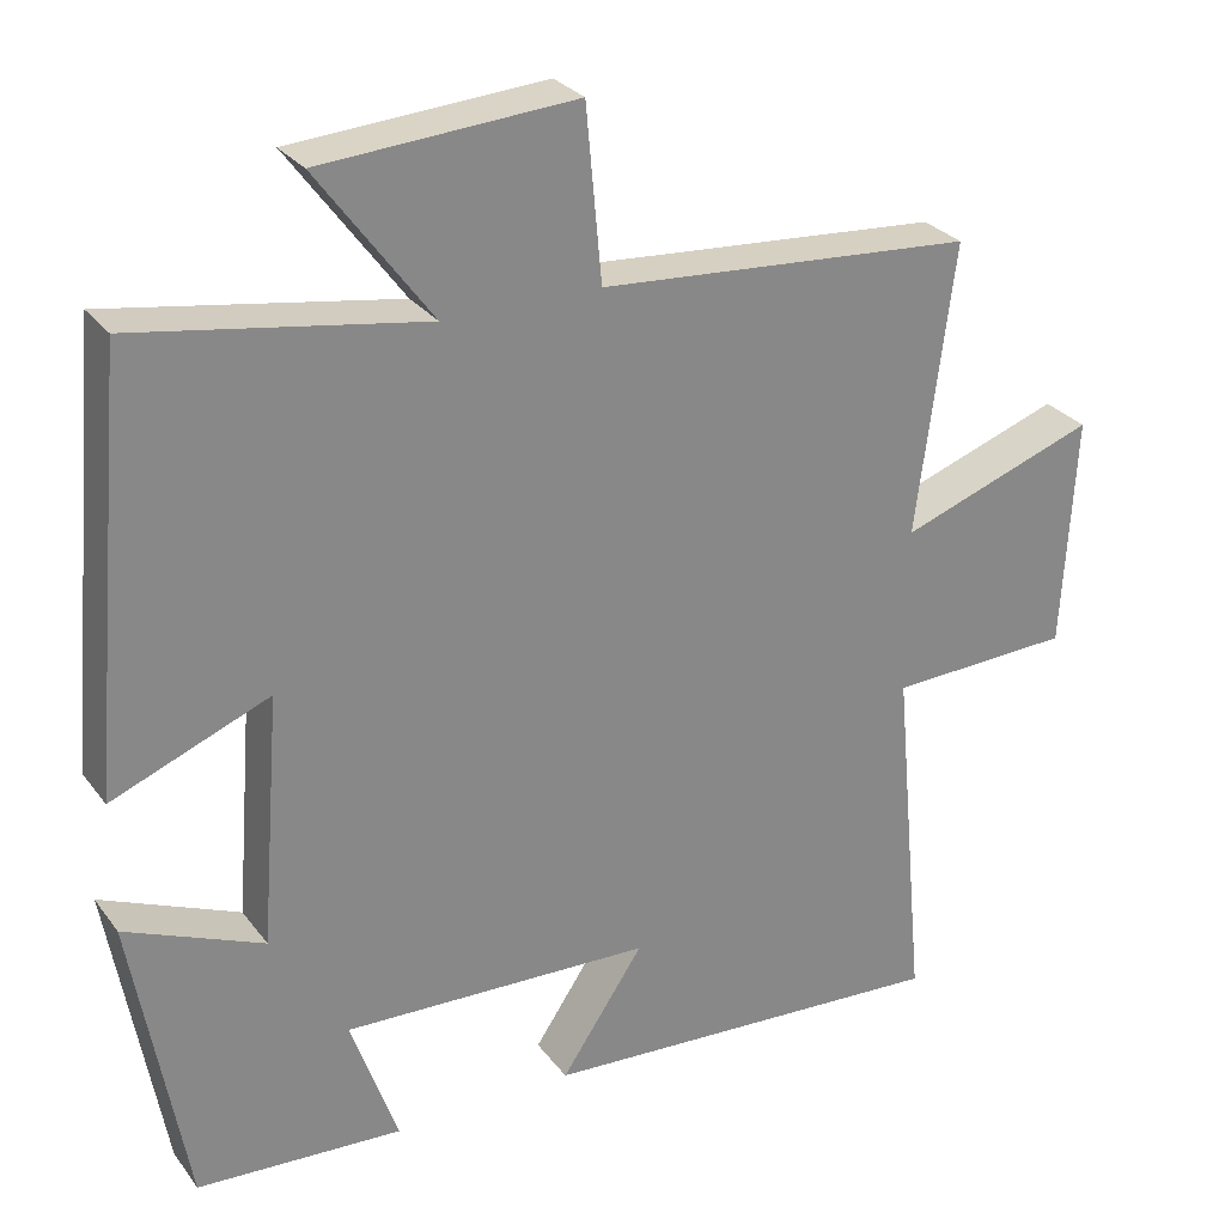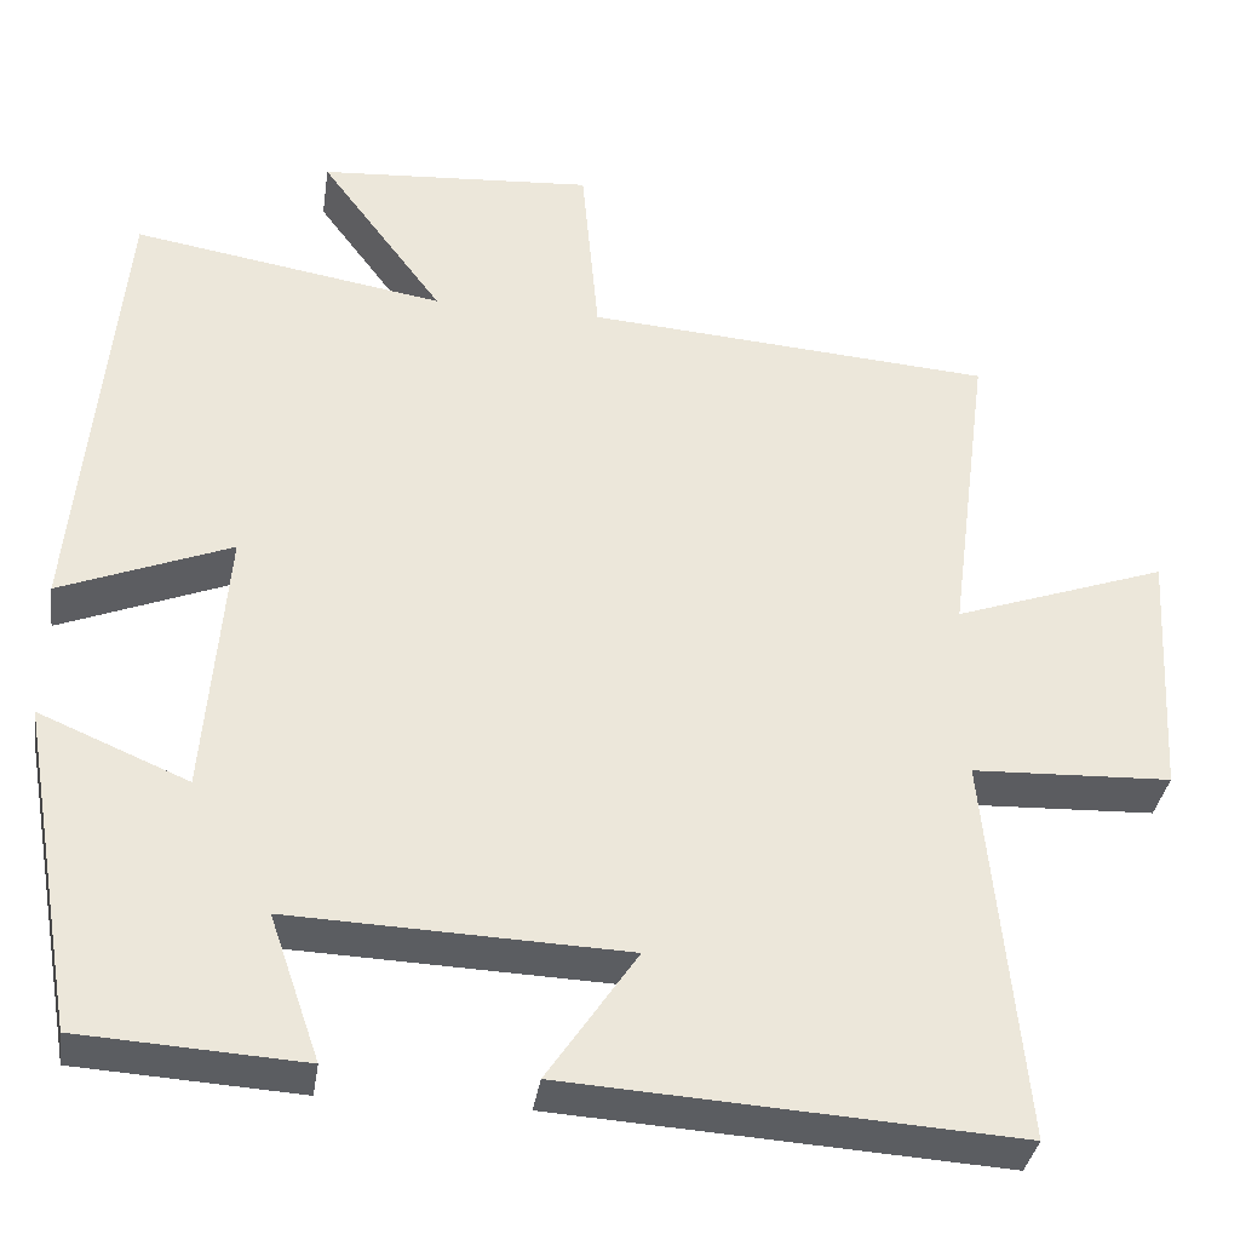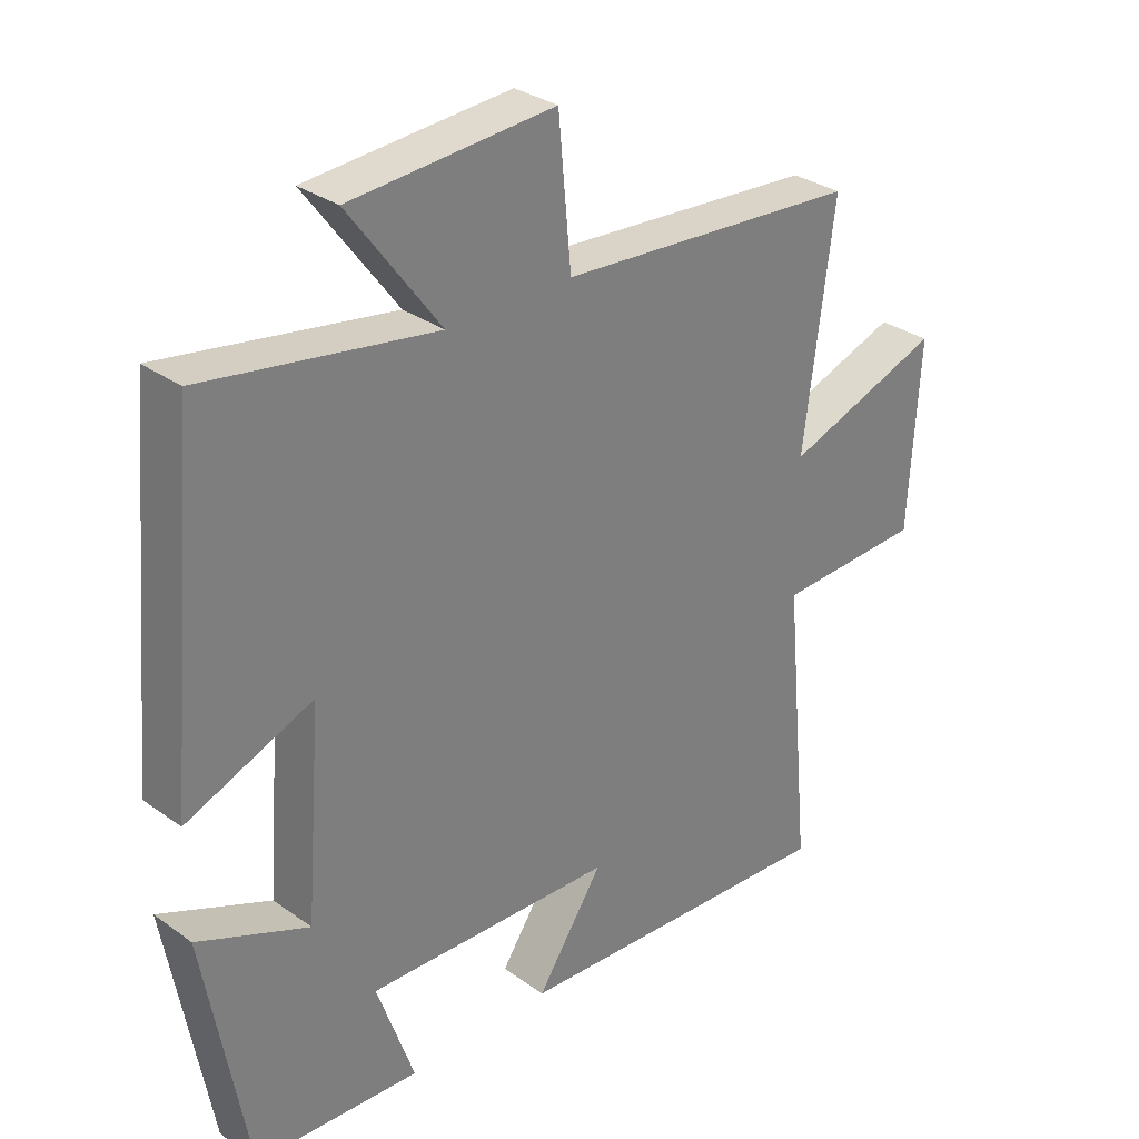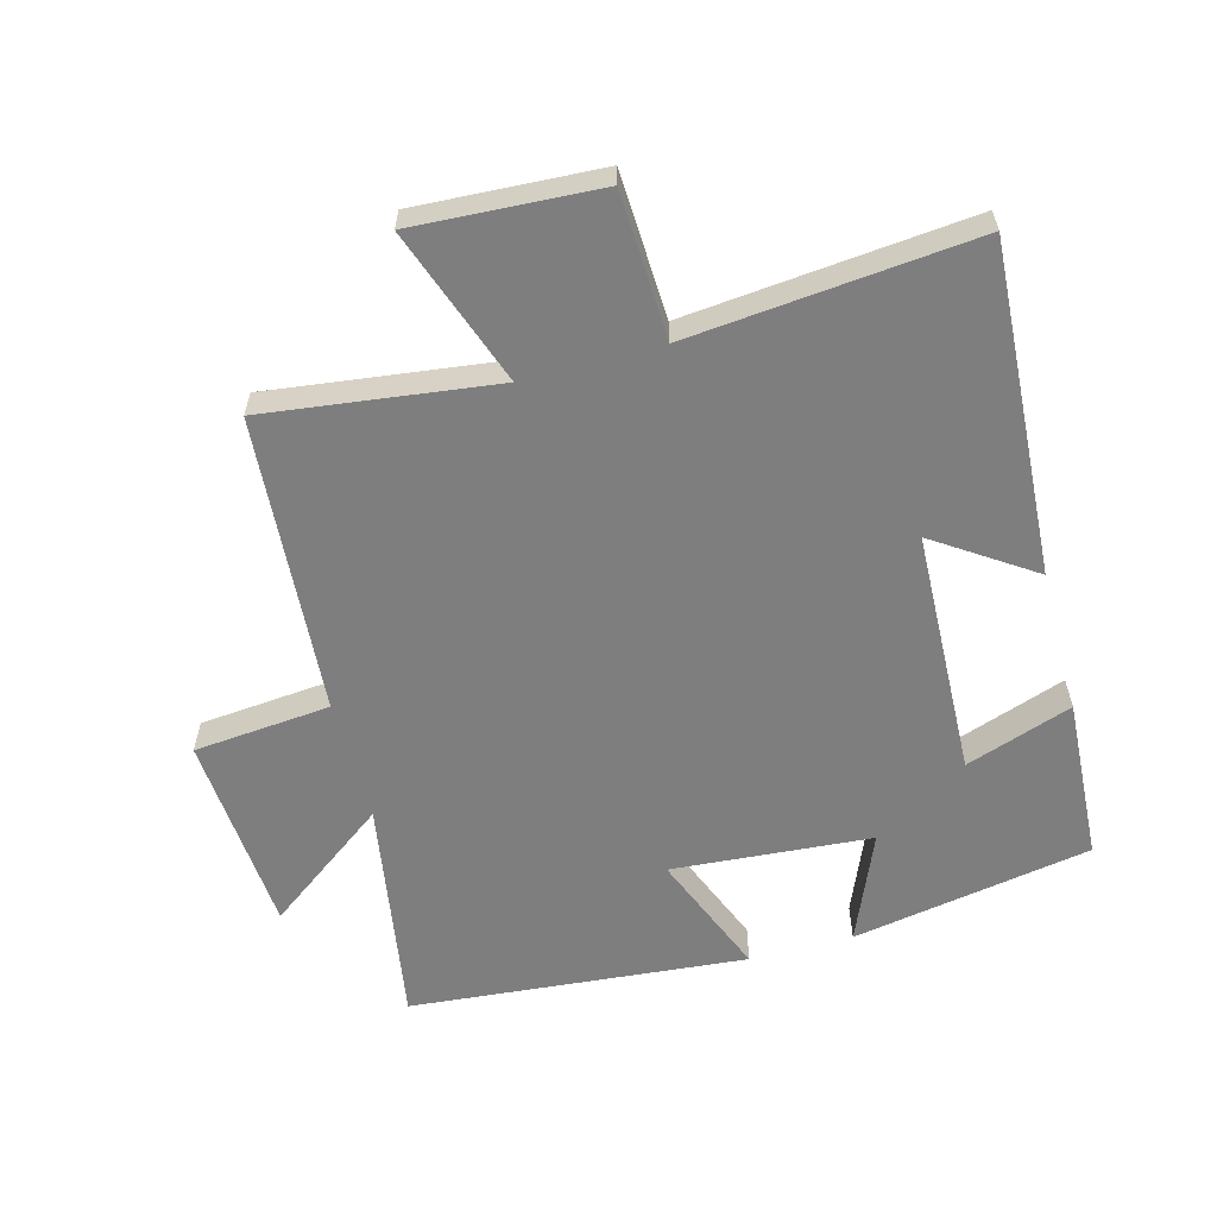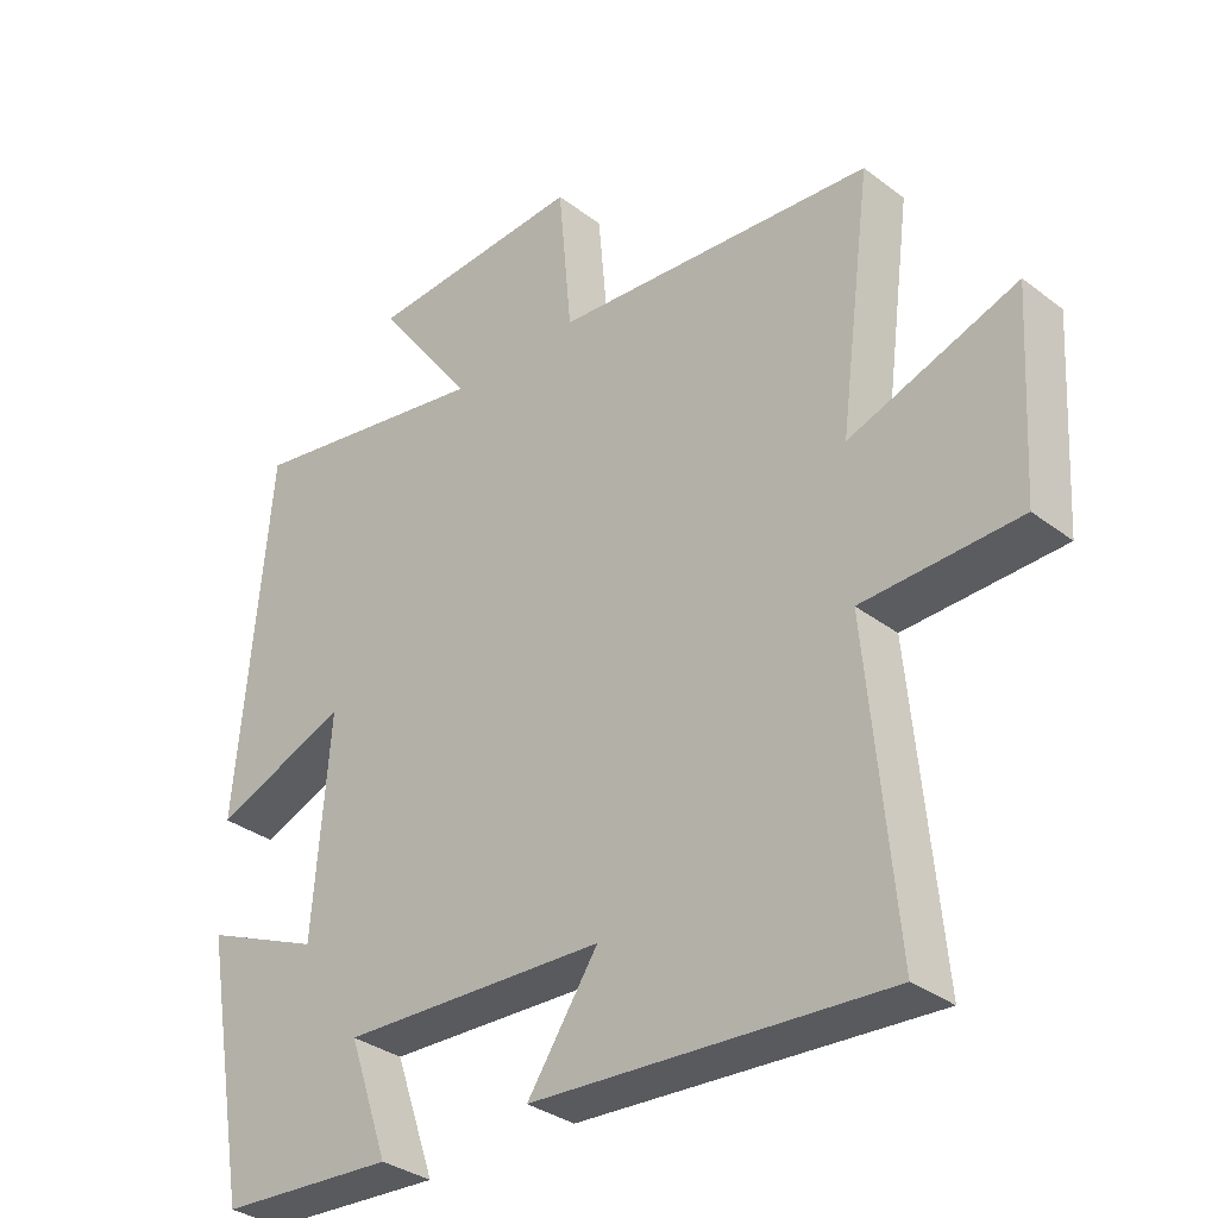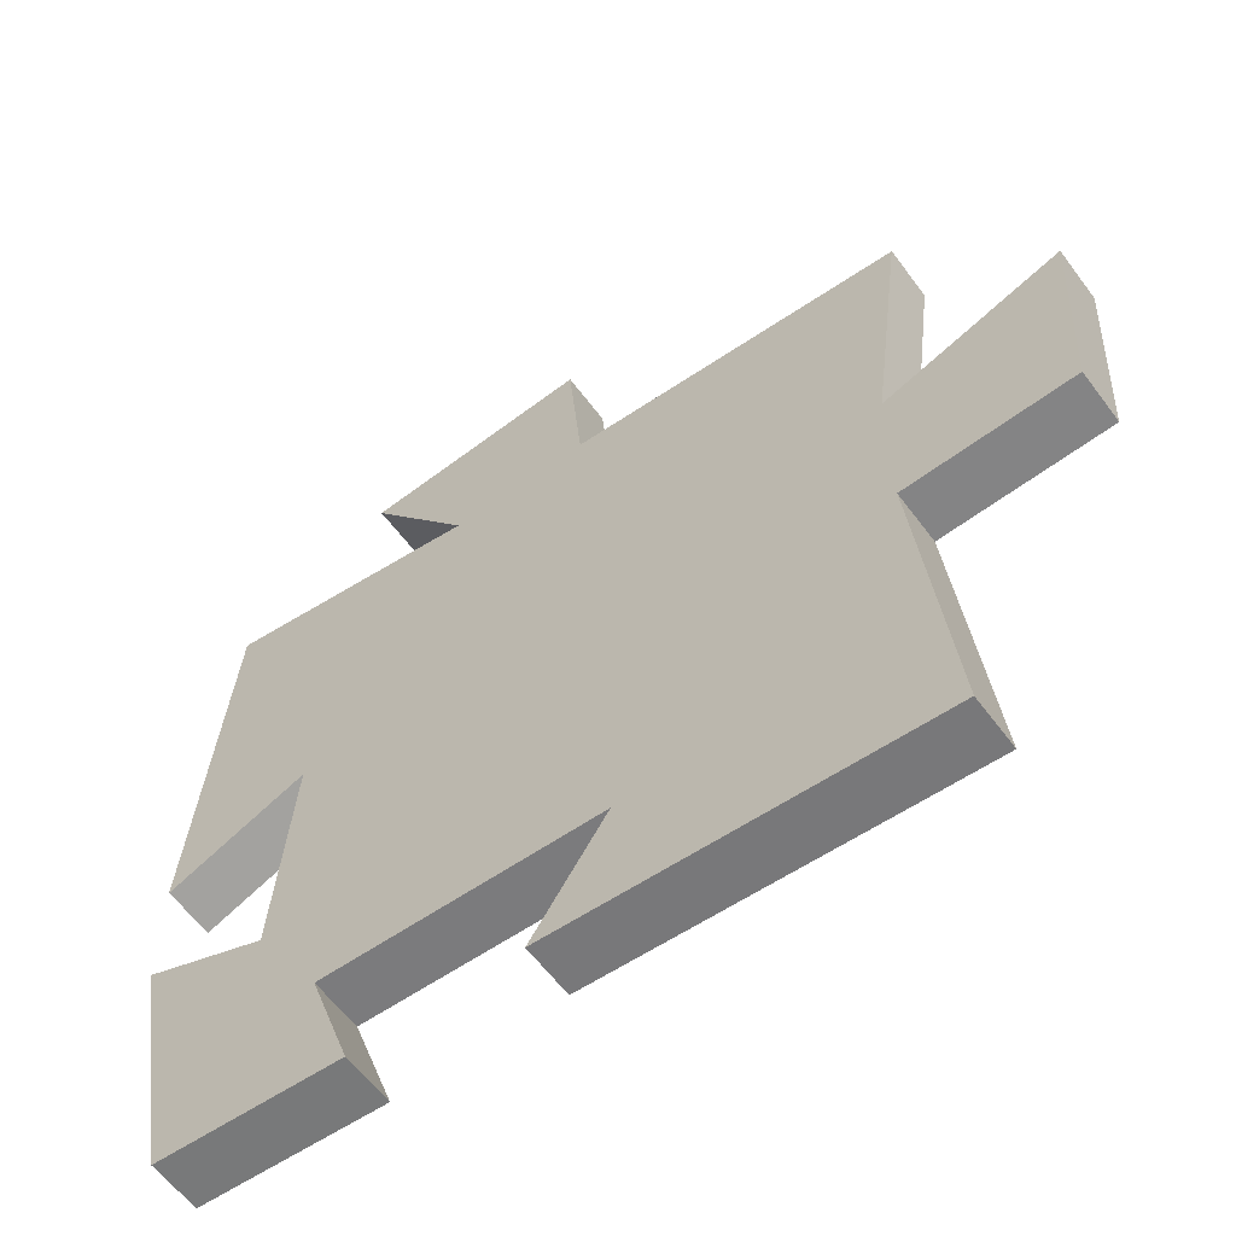
<metadata>
{"format":"obj","ext":"obj","renderer":"f3d","projection":"perspective","resolution":1024,"background":"white","views":[{"elev":28.0,"azim":-29.1,"up":"+Z"},{"elev":-35.4,"azim":-8.5,"up":"+Z"},{"elev":31.0,"azim":-44.4,"up":"+Z"},{"elev":-59.4,"azim":105.2,"up":"+Y"},{"elev":-33.1,"azim":43.8,"up":"+Z"},{"elev":-60.0,"azim":36.4,"up":"+Z"}]}
</metadata>
<code>
v 0.546 0.07 0.466
v 0.5 0.07 0.113
v 0.74 0.07 0.198
v 0.724 0.07 -0.086
v 0.5 0.07 -0.095
v 0.541 0.07 -0.531
v 0.036 0.07 -0.5
v 0.137 0.07 -0.35
v -0.241 0.07 -0.336
v -0.184 0.07 -0.5
v -0.435 0.07 -0.485
v -0.5 0.07 -0.117
v -0.332 0.07 -0.188
v -0.308 0.07 0.118
v -0.5 0.07 0.041
v -0.453 0.07 0.558
v -0.102 0.07 0.5
v -0.241 0.07 0.688
v 0.069 0.07 0.71
v 0.088 0.07 0.5
v 0.546 0 0.466
v 0.5 0 0.113
v 0.74 0 0.198
v 0.724 0 -0.086
v 0.5 0 -0.095
v 0.541 0 -0.531
v 0.036 0 -0.5
v 0.137 0 -0.35
v -0.241 0 -0.336
v -0.184 0 -0.5
v -0.435 0 -0.485
v -0.5 0 -0.117
v -0.332 0 -0.188
v -0.308 0 0.118
v -0.5 0 0.041
v -0.453 0 0.558
v -0.102 0 0.5
v -0.241 0 0.688
v 0.069 0 0.71
v 0.088 0 0.5
f 17 18 19 20
f 17 20 1 2
f 14 15 16 17
f 13 14 17 2
f 11 12 13
f 10 11 13
f 9 10 13
f 13 2 3
f 9 13 3
f 8 9 3
f 5 6 7 8
f 5 8 3
f 3 4 5
f 40 39 38 37
f 22 21 40 37
f 37 36 35 34
f 22 37 34 33
f 33 32 31
f 33 31 30
f 33 30 29
f 23 22 33
f 23 33 29
f 23 29 28
f 28 27 26 25
f 23 28 25
f 25 24 23
f 1 21 22 2
f 2 22 23 3
f 3 23 24 4
f 4 24 25 5
f 5 25 26 6
f 6 26 27 7
f 7 27 28 8
f 8 28 29 9
f 9 29 30 10
f 10 30 31 11
f 11 31 32 12
f 12 32 33 13
f 13 33 34 14
f 14 34 35 15
f 15 35 36 16
f 16 36 37 17
f 17 37 38 18
f 18 38 39 19
f 19 39 40 20
f 20 40 21 1

</code>
